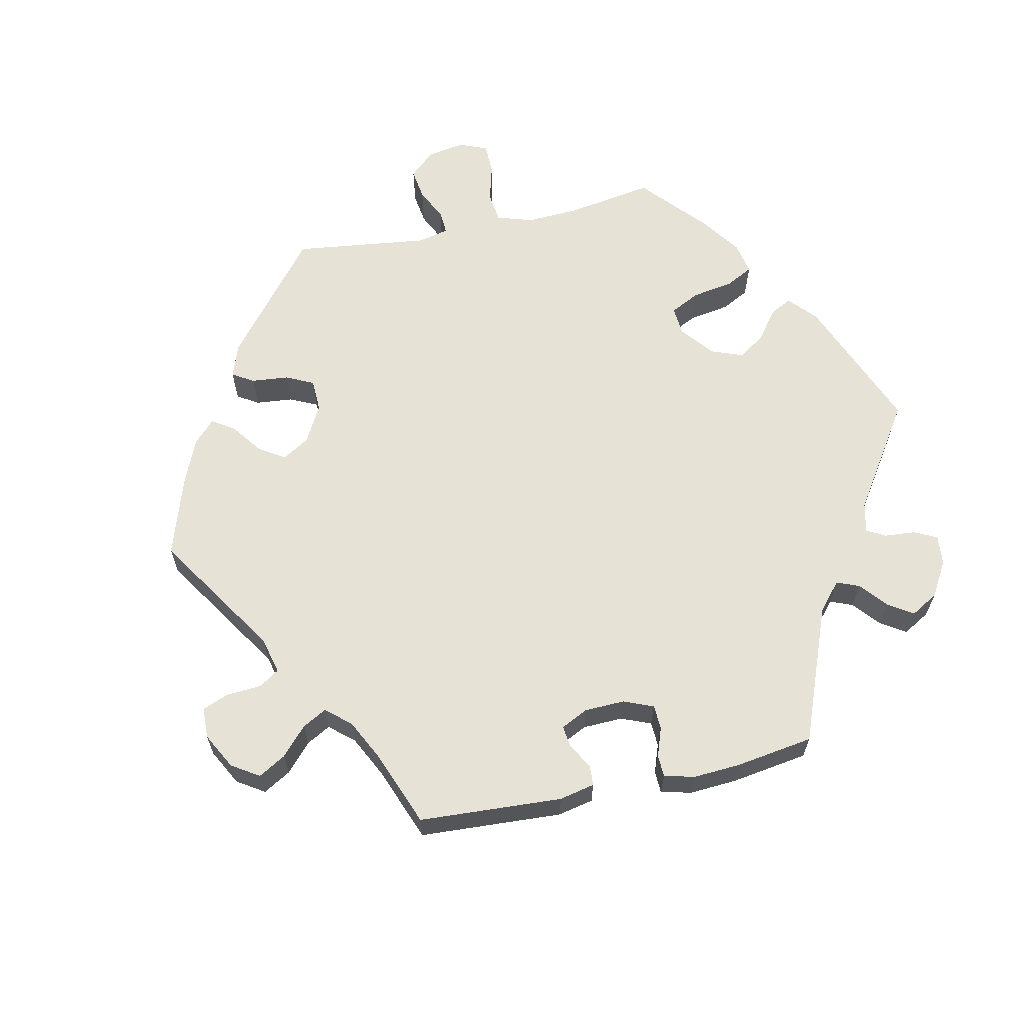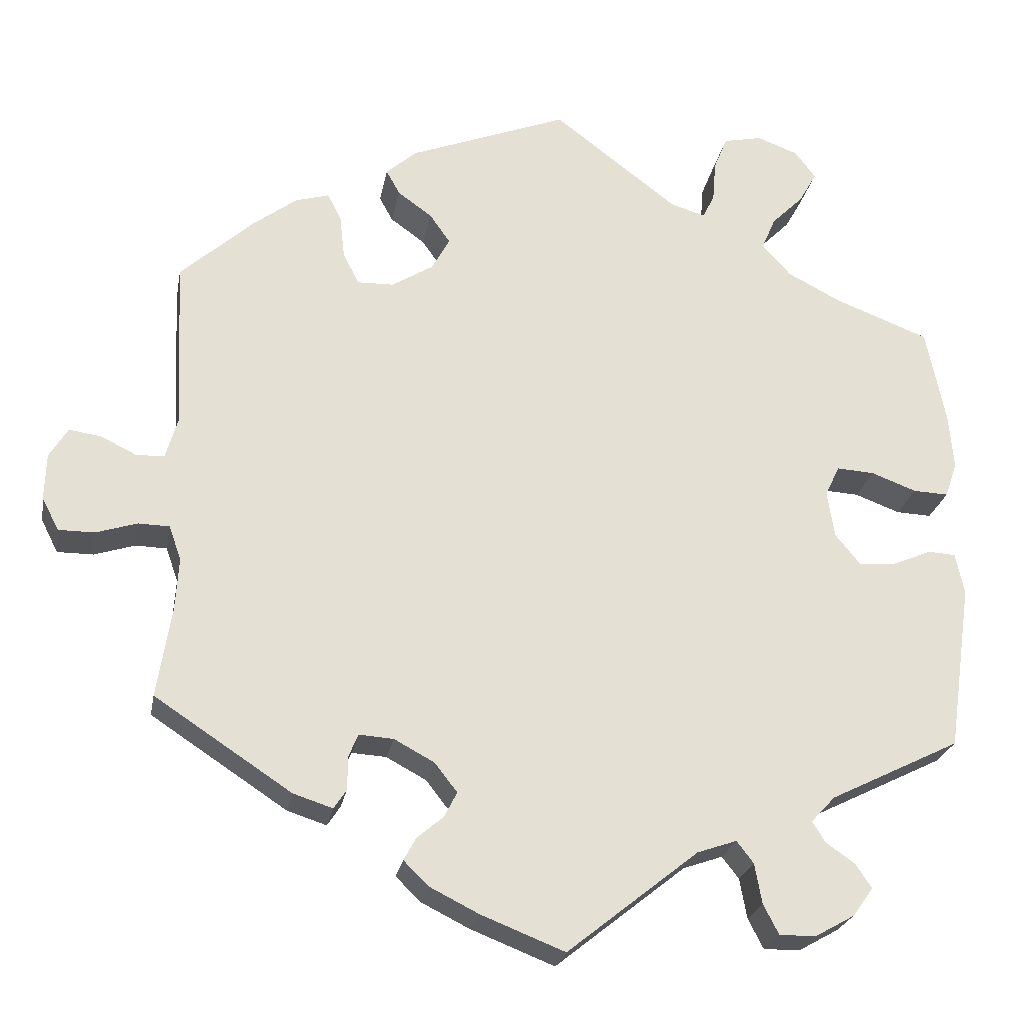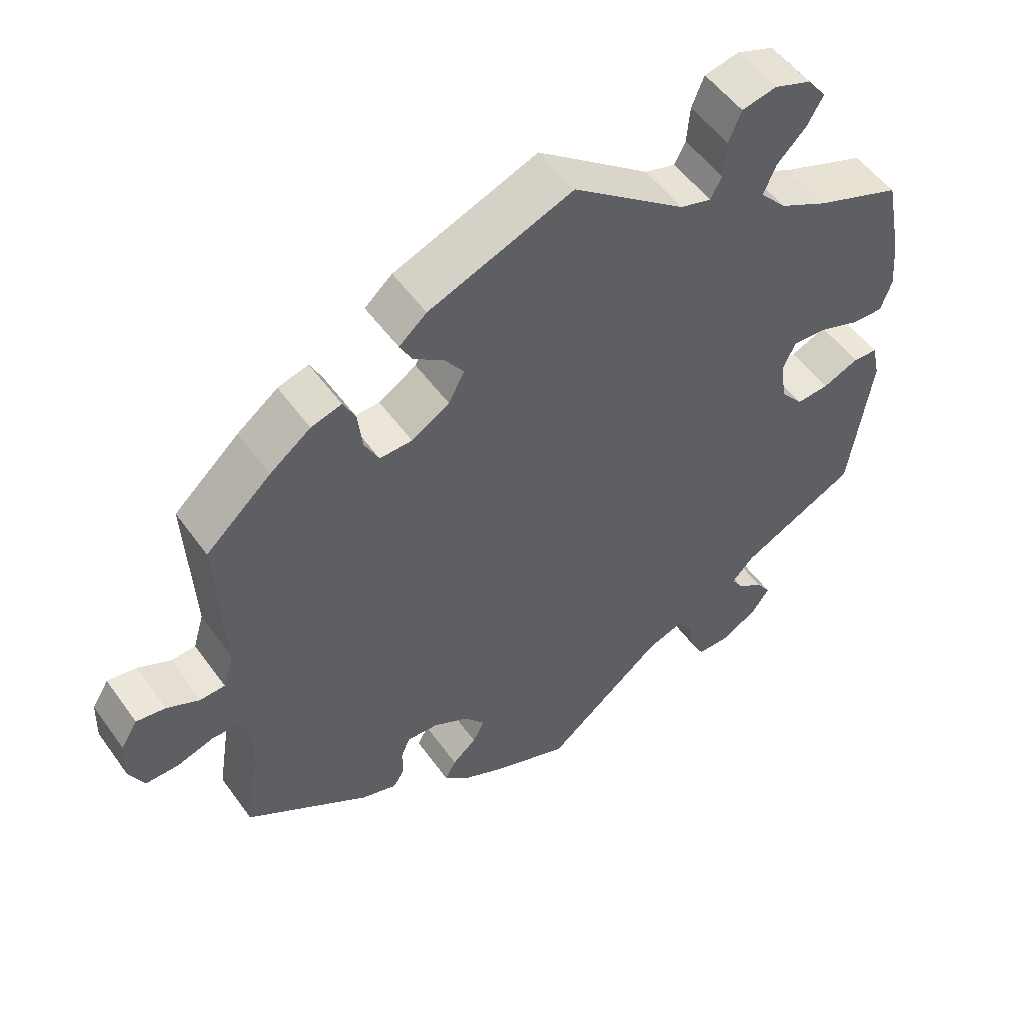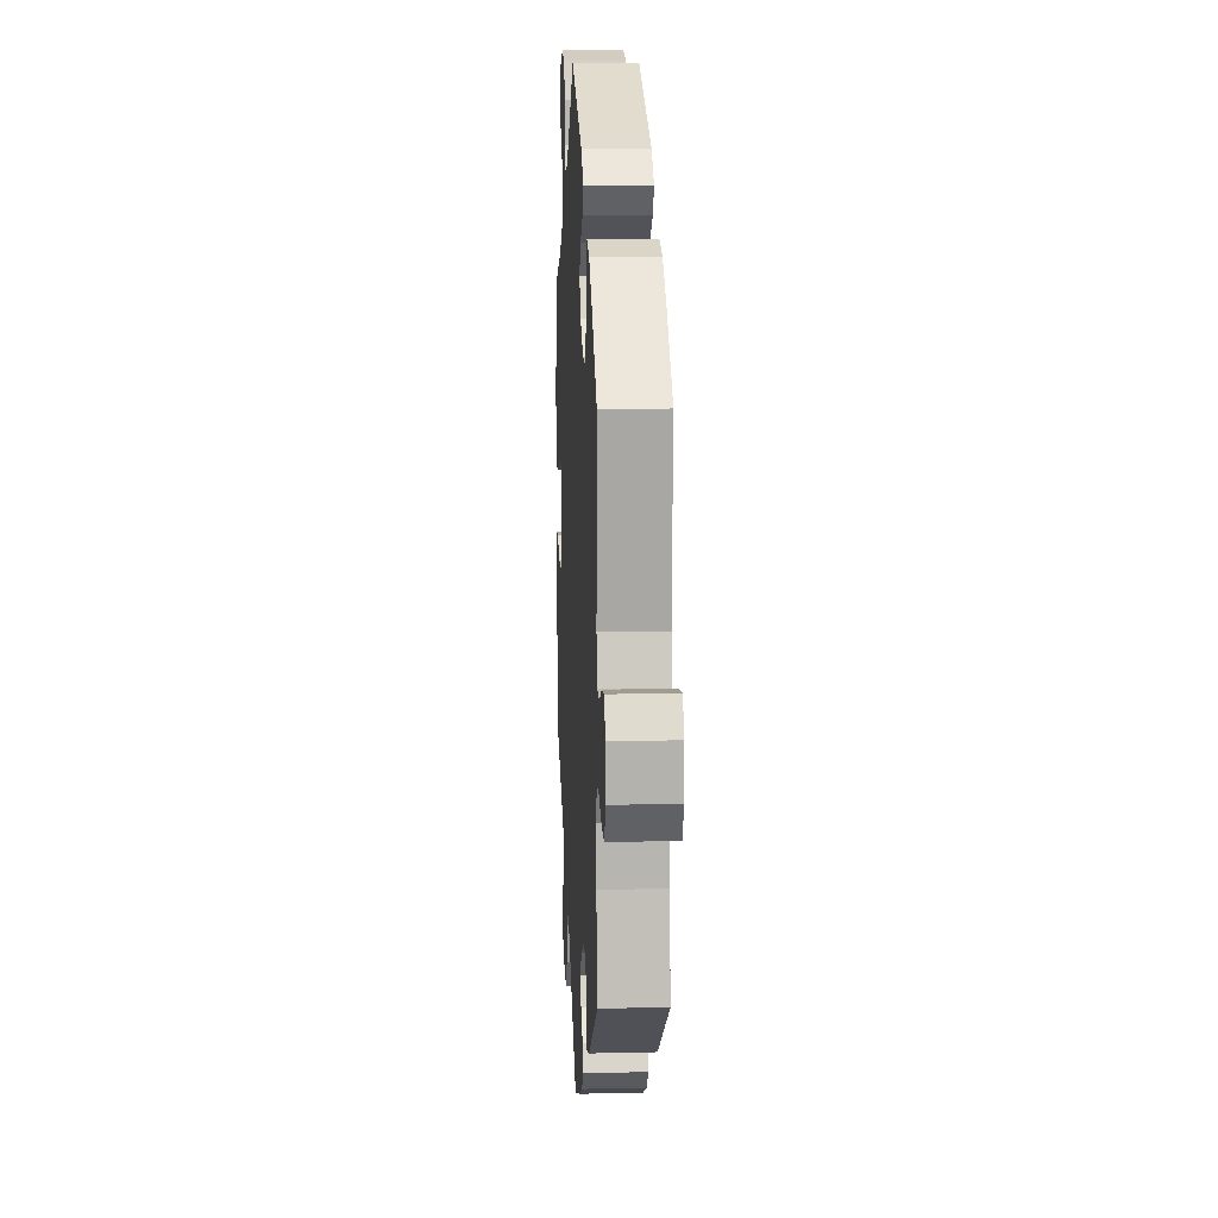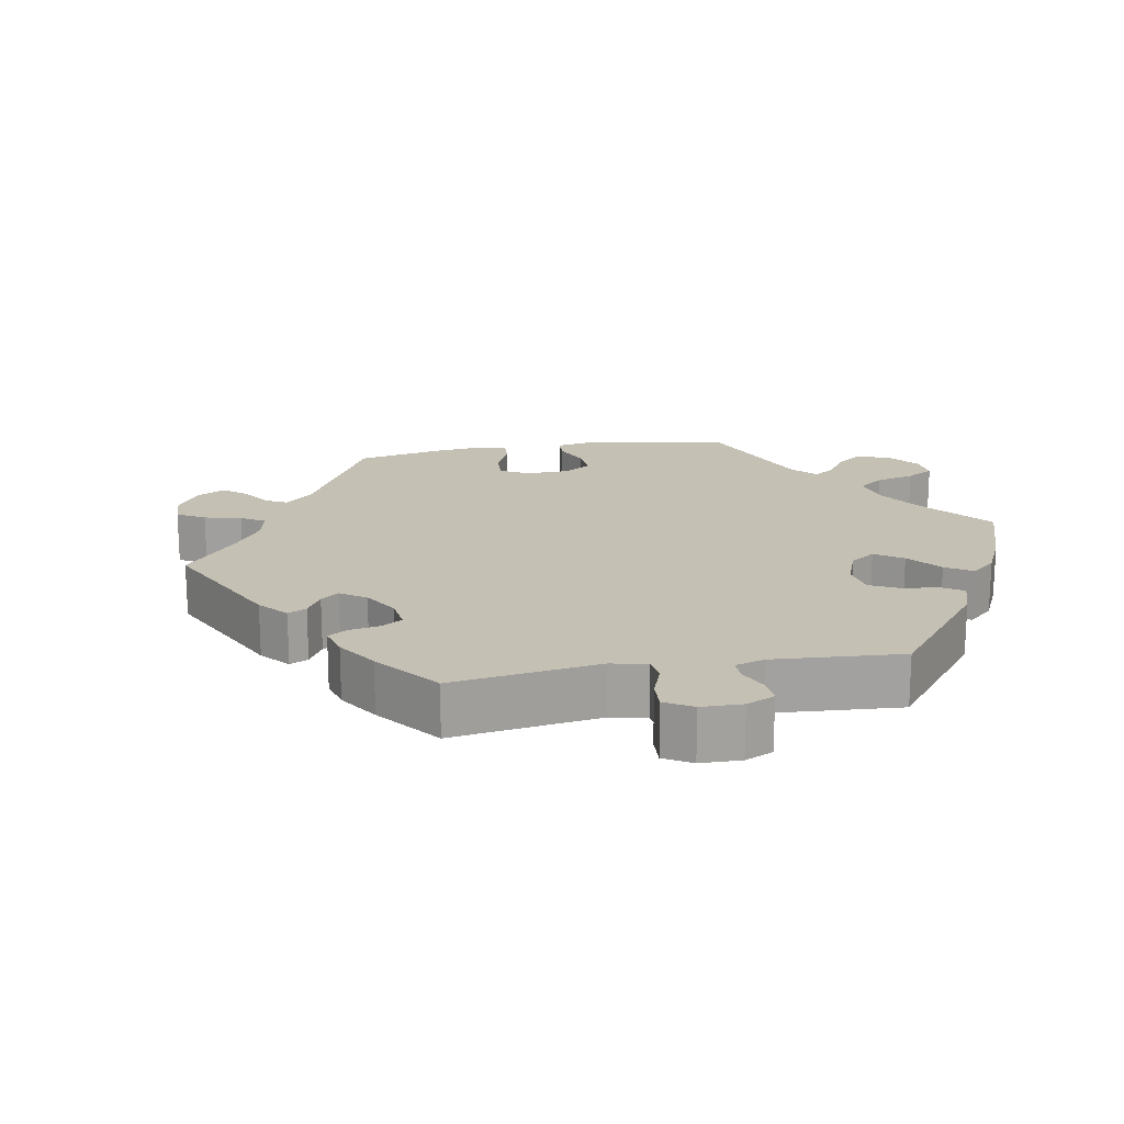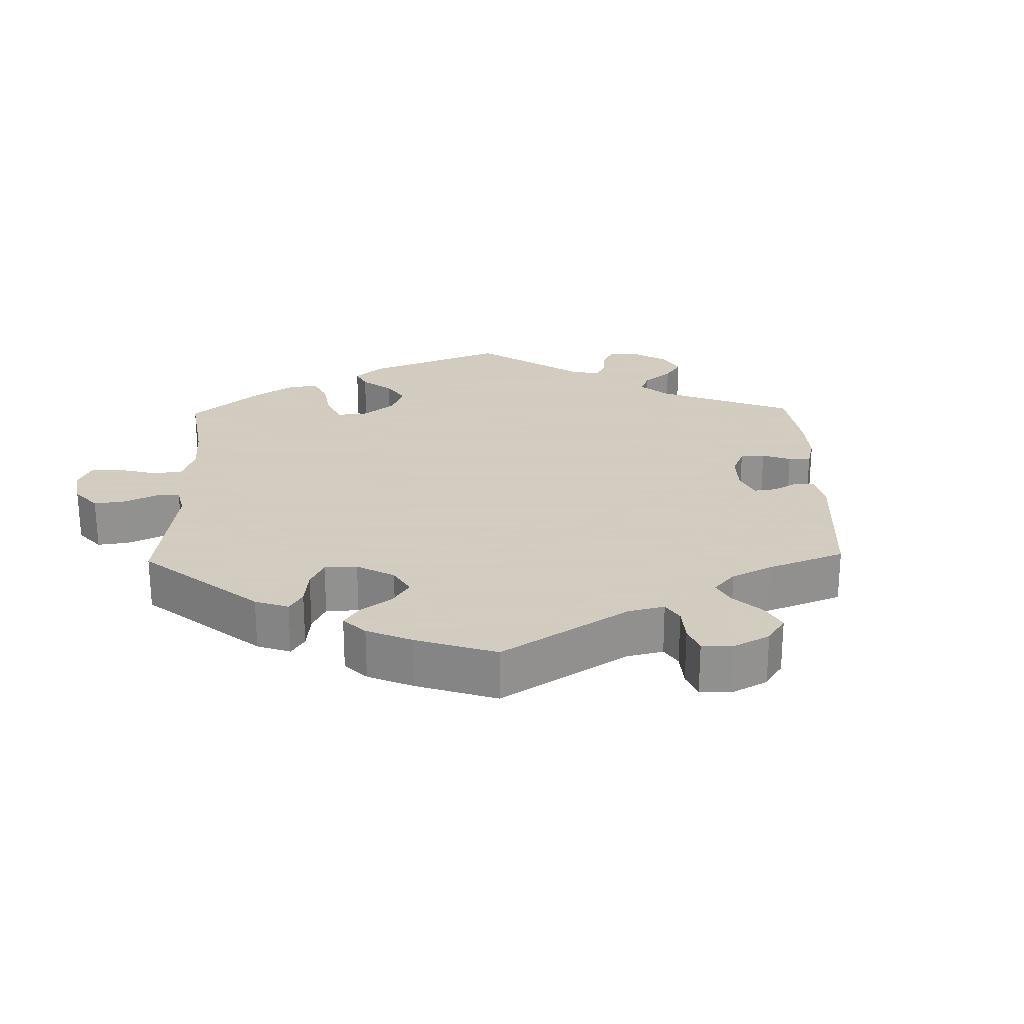
<metadata>
{"format":"obj","ext":"obj","renderer":"f3d","projection":"perspective","resolution":1024,"background":"white","views":[{"elev":63.2,"azim":137.7,"up":"+Y"},{"elev":-24.0,"azim":169.8,"up":"+Z"},{"elev":52.6,"azim":145.2,"up":"+Z"},{"elev":12.9,"azim":86.9,"up":"+Z"},{"elev":18.2,"azim":-159.9,"up":"+Y"},{"elev":24.3,"azim":58.6,"up":"+Y"}]}
</metadata>
<code>
v 0.33 0.07 -0.401
v 0.281 0.07 -0.417
v 0.265 0.07 -0.393
v 0.265 0.07 -0.352
v 0.253 0.07 -0.323
v 0.21 0.07 -0.326
v 0.16 0.07 -0.353
v 0.132 0.07 -0.389
v 0.148 0.07 -0.42
v 0.181 0.07 -0.448
v 0.196 0.07 -0.476
v 0.164 0.07 -0.507
v 0.104 0.07 -0.537
v 0 0.07 -0.578
v -0.163 0.07 -0.448
v -0.212 0.07 -0.431
v -0.233 0.07 -0.458
v -0.242 0.07 -0.508
v -0.261 0.07 -0.545
v -0.306 0.07 -0.545
v -0.356 0.07 -0.517
v -0.381 0.07 -0.482
v -0.361 0.07 -0.452
v -0.325 0.07 -0.427
v -0.309 0.07 -0.401
v -0.339 0.07 -0.369
v -0.501 0.07 -0.289
v -0.531 0.07 -0.081
v -0.52 0.07 -0.03
v -0.486 0.07 -0.028
v -0.436 0.07 -0.049
v -0.391 0.07 -0.052
v -0.36 0.07 -0.014
v -0.351 0.07 0.044
v -0.369 0.07 0.082
v -0.416 0.07 0.079
v -0.472 0.07 0.058
v -0.516 0.07 0.056
v -0.531 0.07 0.1
v -0.525 0.07 0.17
v -0.501 0.07 0.289
v -0.383 0.07 0.334
v -0.317 0.07 0.368
v -0.281 0.07 0.408
v -0.298 0.07 0.448
v -0.338 0.07 0.488
v -0.36 0.07 0.527
v -0.334 0.07 0.561
v -0.283 0.07 0.58
v -0.235 0.07 0.57
v -0.218 0.07 0.528
v -0.214 0.07 0.477
v -0.199 0.07 0.447
v -0.156 0.07 0.46
v -0.001 0.07 0.578
v 0.197 0.07 0.502
v 0.235 0.07 0.469
v 0.218 0.07 0.438
v 0.175 0.07 0.407
v 0.15 0.07 0.371
v 0.172 0.07 0.33
v 0.224 0.07 0.298
v 0.269 0.07 0.297
v 0.289 0.07 0.336
v 0.295 0.07 0.39
v 0.312 0.07 0.424
v 0.354 0.07 0.412
v 0.41 0.07 0.37
v 0.5 0.07 0.289
v 0.49 0.07 0.078
v 0.505 0.07 0.027
v 0.539 0.07 0.025
v 0.584 0.07 0.047
v 0.624 0.07 0.053
v 0.647 0.07 0.016
v 0.649 0.07 -0.042
v 0.628 0.07 -0.083
v 0.583 0.07 -0.083
v 0.532 0.07 -0.067
v 0.493 0.07 -0.068
v 0.478 0.07 -0.111
v 0.482 0.07 -0.176
v 0.5 0.07 -0.289
v 0.33 0 -0.401
v 0.281 0 -0.417
v 0.265 0 -0.393
v 0.265 0 -0.352
v 0.253 0 -0.323
v 0.21 0 -0.326
v 0.16 0 -0.353
v 0.132 0 -0.389
v 0.148 0 -0.42
v 0.181 0 -0.448
v 0.196 0 -0.476
v 0.164 0 -0.507
v 0.104 0 -0.537
v 0 0 -0.578
v -0.163 0 -0.448
v -0.212 0 -0.431
v -0.233 0 -0.458
v -0.242 0 -0.508
v -0.261 0 -0.545
v -0.306 0 -0.545
v -0.356 0 -0.517
v -0.381 0 -0.482
v -0.361 0 -0.452
v -0.325 0 -0.427
v -0.309 0 -0.401
v -0.339 0 -0.369
v -0.501 0 -0.289
v -0.531 0 -0.081
v -0.52 0 -0.03
v -0.486 0 -0.028
v -0.436 0 -0.049
v -0.391 0 -0.052
v -0.36 0 -0.014
v -0.351 0 0.044
v -0.369 0 0.082
v -0.416 0 0.079
v -0.472 0 0.058
v -0.516 0 0.056
v -0.531 0 0.1
v -0.525 0 0.17
v -0.501 0 0.289
v -0.383 0 0.334
v -0.317 0 0.368
v -0.281 0 0.408
v -0.298 0 0.448
v -0.338 0 0.488
v -0.36 0 0.527
v -0.334 0 0.561
v -0.283 0 0.58
v -0.235 0 0.57
v -0.218 0 0.528
v -0.214 0 0.477
v -0.199 0 0.447
v -0.156 0 0.46
v -0.001 0 0.578
v 0.197 0 0.502
v 0.235 0 0.469
v 0.218 0 0.438
v 0.175 0 0.407
v 0.15 0 0.371
v 0.172 0 0.33
v 0.224 0 0.298
v 0.269 0 0.297
v 0.289 0 0.336
v 0.295 0 0.39
v 0.312 0 0.424
v 0.354 0 0.412
v 0.41 0 0.37
v 0.5 0 0.289
v 0.49 0 0.078
v 0.505 0 0.027
v 0.539 0 0.025
v 0.584 0 0.047
v 0.624 0 0.053
v 0.647 0 0.016
v 0.649 0 -0.042
v 0.628 0 -0.083
v 0.583 0 -0.083
v 0.532 0 -0.067
v 0.493 0 -0.068
v 0.478 0 -0.111
v 0.482 0 -0.176
v 0.5 0 -0.289
f 82 83 1 2
f 81 82 2 3
f 80 81 3 4
f 76 77 78 79
f 76 79 80
f 75 76 80
f 72 73 74 75
f 71 72 75 80
f 70 71 80 4
f 64 65 66 67
f 63 64 67 68
f 56 57 58 59
f 54 55 56 59
f 53 54 59 60
f 49 50 51 52
f 49 52 53
f 48 49 53
f 45 46 47 48
f 44 45 48 53
f 43 44 53 60
f 39 40 41 42
f 36 37 38 39
f 35 36 39 42
f 34 35 42 43
f 28 29 30 31
f 26 27 28 31
f 25 26 31 32
f 21 22 23 24
f 21 24 25
f 20 21 25
f 17 18 19 20
f 16 17 20 25
f 12 13 14 15
f 12 15 16
f 9 10 11 12
f 8 9 12 16
f 7 8 16 25
f 69 70 4 5
f 63 68 69 5
f 62 63 5 6
f 61 62 6 7
f 34 43 60 61
f 33 34 61 7
f 7 25 32 33
f 85 84 166 165
f 86 85 165 164
f 87 86 164 163
f 162 161 160 159
f 163 162 159
f 163 159 158
f 158 157 156 155
f 163 158 155 154
f 87 163 154 153
f 150 149 148 147
f 151 150 147 146
f 142 141 140 139
f 142 139 138 137
f 143 142 137 136
f 135 134 133 132
f 136 135 132
f 136 132 131
f 131 130 129 128
f 136 131 128 127
f 143 136 127 126
f 125 124 123 122
f 122 121 120 119
f 125 122 119 118
f 126 125 118 117
f 114 113 112 111
f 114 111 110 109
f 115 114 109 108
f 107 106 105 104
f 108 107 104
f 108 104 103
f 103 102 101 100
f 108 103 100 99
f 98 97 96 95
f 99 98 95
f 95 94 93 92
f 99 95 92 91
f 108 99 91 90
f 88 87 153 152
f 88 152 151 146
f 89 88 146 145
f 90 89 145 144
f 144 143 126 117
f 90 144 117 116
f 116 115 108 90
f 1 84 85 2
f 2 85 86 3
f 3 86 87 4
f 4 87 88 5
f 5 88 89 6
f 6 89 90 7
f 7 90 91 8
f 8 91 92 9
f 9 92 93 10
f 10 93 94 11
f 11 94 95 12
f 12 95 96 13
f 13 96 97 14
f 14 97 98 15
f 15 98 99 16
f 16 99 100 17
f 17 100 101 18
f 18 101 102 19
f 19 102 103 20
f 20 103 104 21
f 21 104 105 22
f 22 105 106 23
f 23 106 107 24
f 24 107 108 25
f 25 108 109 26
f 26 109 110 27
f 27 110 111 28
f 28 111 112 29
f 29 112 113 30
f 30 113 114 31
f 31 114 115 32
f 32 115 116 33
f 33 116 117 34
f 34 117 118 35
f 35 118 119 36
f 36 119 120 37
f 37 120 121 38
f 38 121 122 39
f 39 122 123 40
f 40 123 124 41
f 41 124 125 42
f 42 125 126 43
f 43 126 127 44
f 44 127 128 45
f 45 128 129 46
f 46 129 130 47
f 47 130 131 48
f 48 131 132 49
f 49 132 133 50
f 50 133 134 51
f 51 134 135 52
f 52 135 136 53
f 53 136 137 54
f 54 137 138 55
f 55 138 139 56
f 56 139 140 57
f 57 140 141 58
f 58 141 142 59
f 59 142 143 60
f 60 143 144 61
f 61 144 145 62
f 62 145 146 63
f 63 146 147 64
f 64 147 148 65
f 65 148 149 66
f 66 149 150 67
f 67 150 151 68
f 68 151 152 69
f 69 152 153 70
f 70 153 154 71
f 71 154 155 72
f 72 155 156 73
f 73 156 157 74
f 74 157 158 75
f 75 158 159 76
f 76 159 160 77
f 77 160 161 78
f 78 161 162 79
f 79 162 163 80
f 80 163 164 81
f 81 164 165 82
f 82 165 166 83
f 83 166 84 1

</code>
